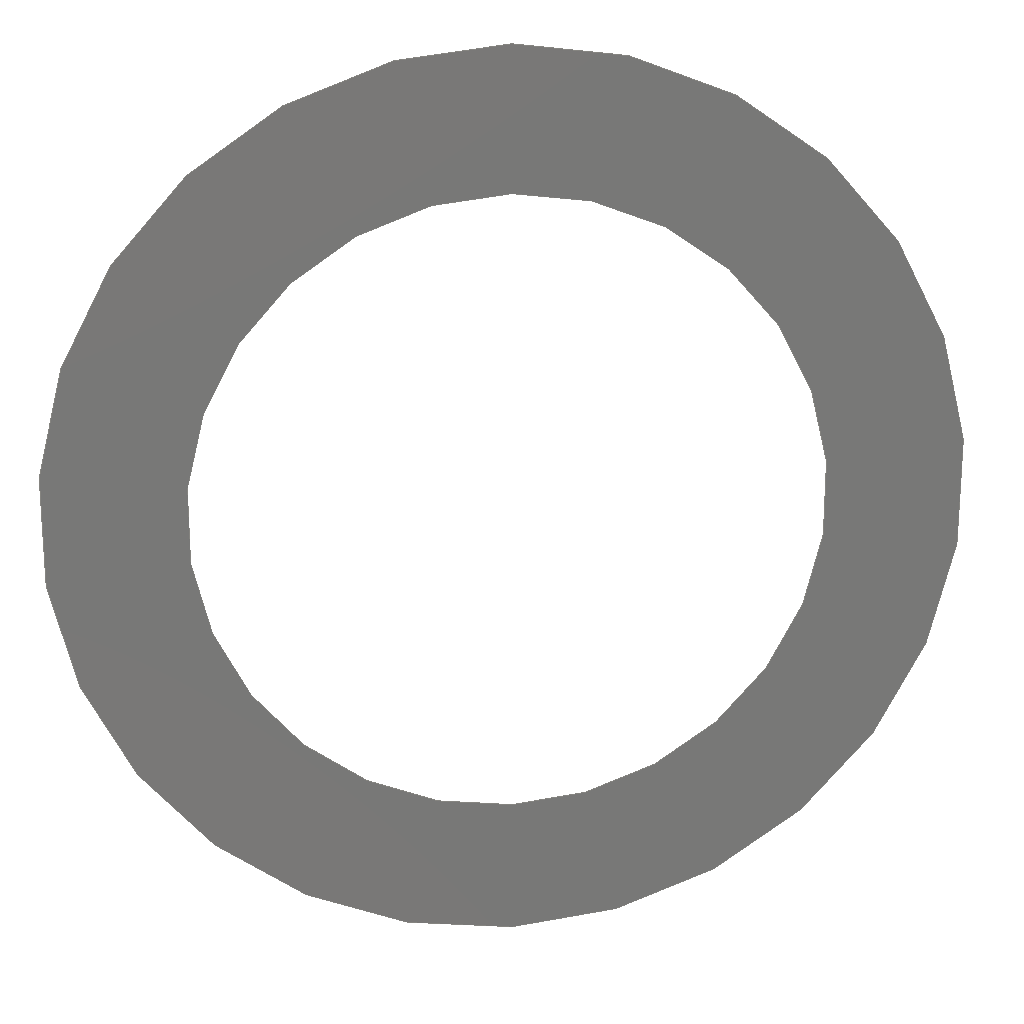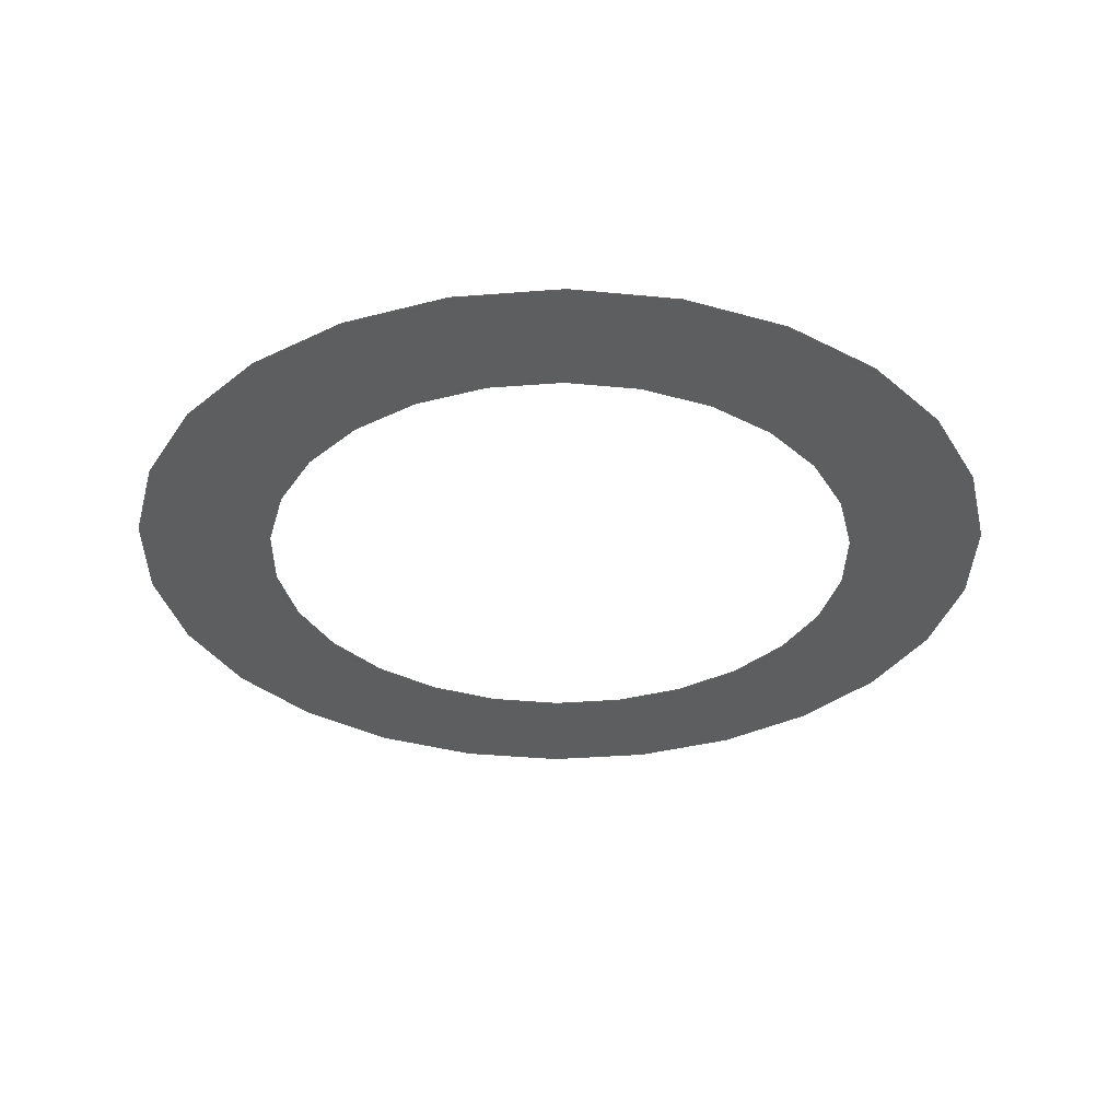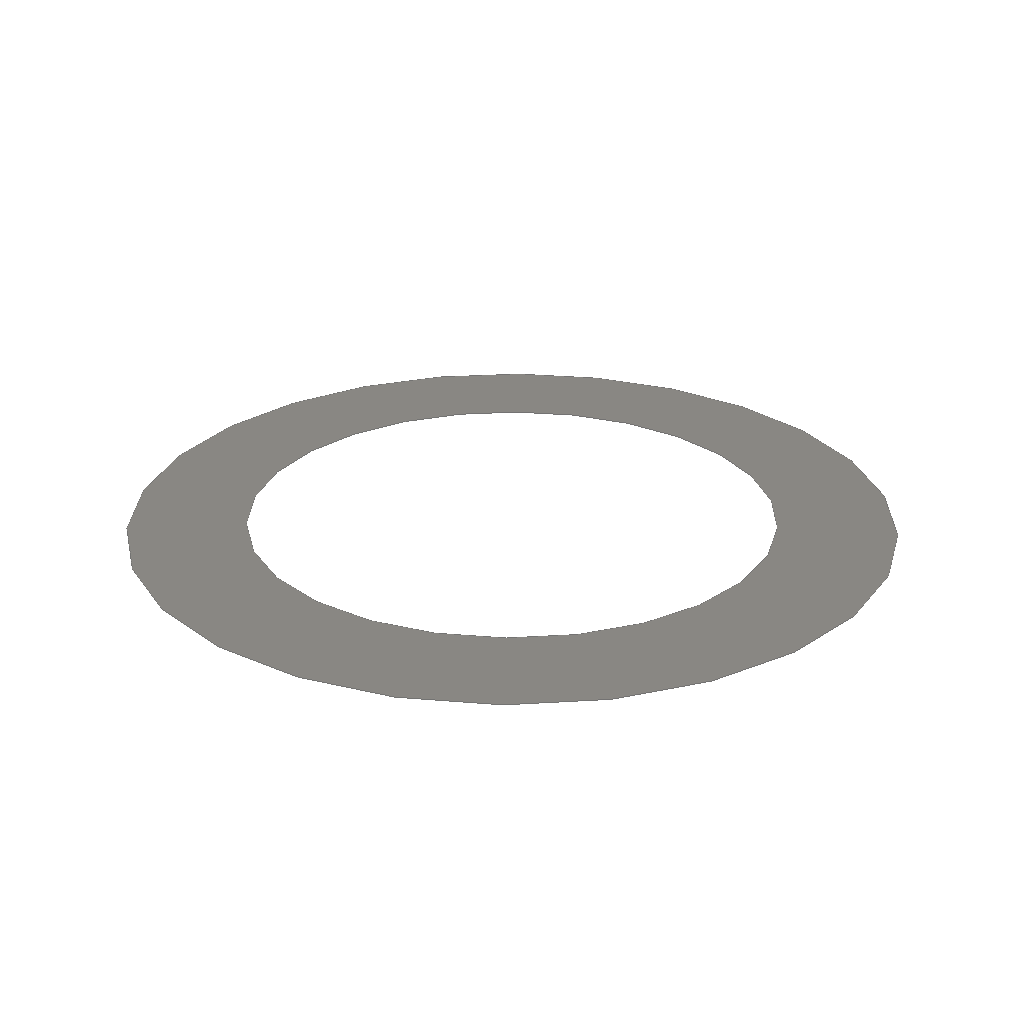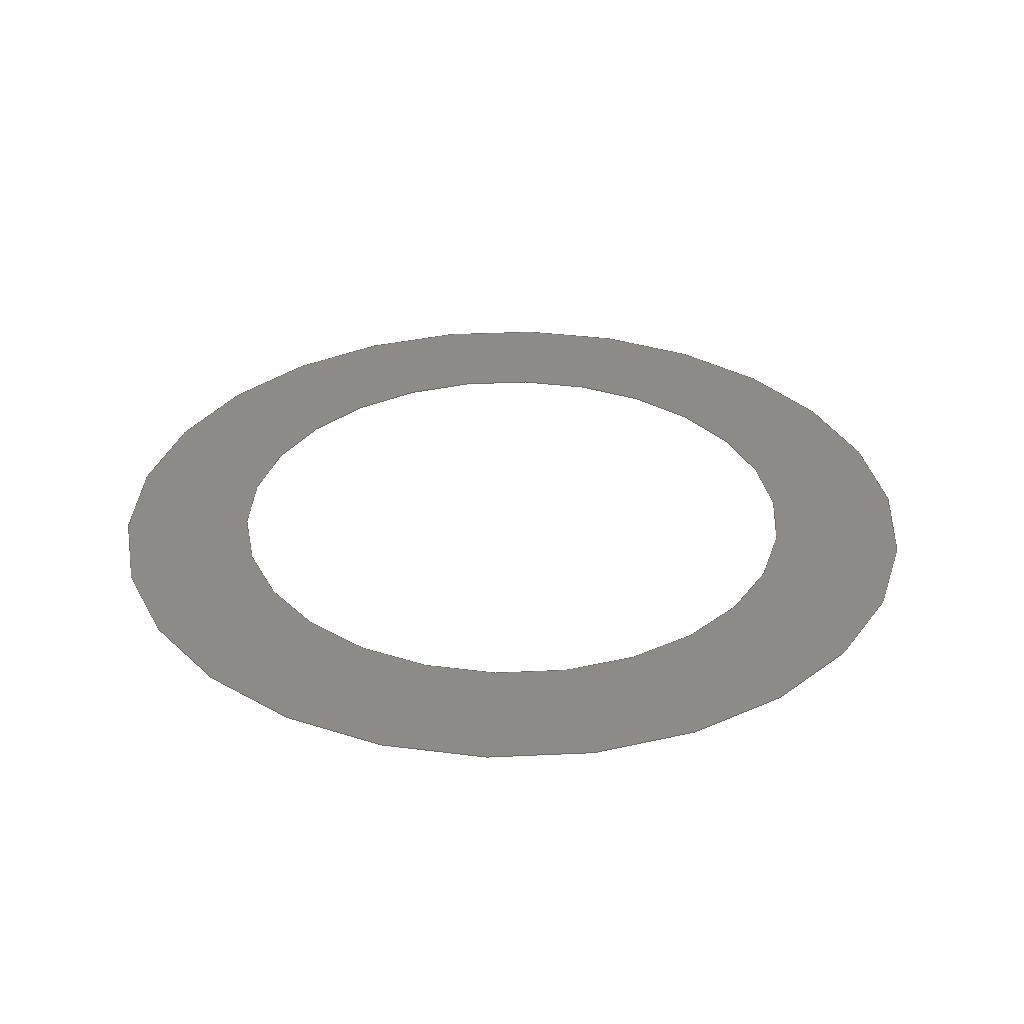
<metadata>
{"format":"step","ext":"stp","renderer":"f3d","projection":"perspective","resolution":1024,"background":"white","views":[{"elev":19.3,"azim":172.3,"up":"+Z"},{"elev":-33.4,"azim":68.5,"up":"+Y"},{"elev":25.0,"azim":-12.7,"up":"+Y"},{"elev":33.1,"azim":-10.6,"up":"+Y"}]}
</metadata>
<code>
ISO-10303-21;
DATA;
#1=CARTESIAN_POINT('',(-10,2.85,-16.1));
#2=DIRECTION('',(0,-1,0));
#3=DIRECTION('',(0,0,1));
#4=AXIS2_PLACEMENT_3D('',#1,#2,#3);
#5=CARTESIAN_POINT('',(-10,2.85,-16.1));
#6=DIRECTION('',(0,-1,0));
#7=DIRECTION('',(0,0,-1));
#8=AXIS2_PLACEMENT_3D('',#5,#6,#7);
#9=CARTESIAN_POINT('',(-10,2.85,-16.1));
#10=DIRECTION('',(0,1,0));
#11=DIRECTION('',(0,0,-1));
#12=AXIS2_PLACEMENT_3D('',#9,#10,#11);
#13=CARTESIAN_POINT('',(-10,2.85,-16.1));
#14=DIRECTION('',(0,1,0));
#15=DIRECTION('',(0,0,1));
#16=AXIS2_PLACEMENT_3D('',#13,#14,#15);
#17=CARTESIAN_POINT('',(-14.93,2.85,-21.02));
#18=CARTESIAN_POINT('',(-14.93,2.85,-11.18));
#19=CARTESIAN_POINT('',(-5.071,2.85,-21.02));
#20=CARTESIAN_POINT('',(-5.071,2.85,-11.18));
#21=B_SPLINE_SURFACE_WITH_KNOTS('',1,1,((#17,#18),(#19,#20)),.UNSPECIFIED.,.F.,
.F.,.F.,(2,2),(2,2),(-4.929,4.929),(-4.919,
4.919),.UNSPECIFIED.);
#22=CARTESIAN_POINT('',(0,4.73));
#23=CARTESIAN_POINT('',(-0.3812,4.731));
#24=CARTESIAN_POINT('',(-1.143,4.637));
#25=CARTESIAN_POINT('',(-2.22,4.229));
#26=CARTESIAN_POINT('',(-3.167,3.575));
#27=CARTESIAN_POINT('',(-3.931,2.713));
#28=CARTESIAN_POINT('',(-4.466,1.694));
#29=CARTESIAN_POINT('',(-4.741,0.5757));
#30=CARTESIAN_POINT('',(-4.741,-0.5757));
#31=CARTESIAN_POINT('',(-4.466,-1.694));
#32=CARTESIAN_POINT('',(-3.931,-2.713));
#33=CARTESIAN_POINT('',(-3.167,-3.575));
#34=CARTESIAN_POINT('',(-2.22,-4.229));
#35=CARTESIAN_POINT('',(-1.143,-4.637));
#36=CARTESIAN_POINT('',(-0.3812,-4.731));
#37=CARTESIAN_POINT('',(0,-4.73));
#38=B_SPLINE_CURVE_WITH_KNOTS('',3,(#22,#23,#24,#25,#26,#27,#28,#29,#30,#31,#32,
#33,#34,#35,#36,#37),.UNSPECIFIED.,.F.,.F.,(4,1,1,1,1,1,1,1,1,1,1,1,1,4),(0,
0.07692,0.1538,0.2308,0.3077,
0.3846,0.4615,0.5385,0.6154,
0.6923,0.7692,0.8462,0.9231,1),
.UNSPECIFIED.);
#39=(GEOMETRIC_REPRESENTATION_CONTEXT(2)PARAMETRIC_REPRESENTATION_CONTEXT()REPRESENTATION_CONTEXT('ID1','2'));
#40=DEFINITIONAL_REPRESENTATION('',(#38),#39);
#41=PCURVE('',#21,#40);
#42=CARTESIAN_POINT('',(0,-4.73));
#43=CARTESIAN_POINT('',(0.3812,-4.731));
#44=CARTESIAN_POINT('',(1.143,-4.637));
#45=CARTESIAN_POINT('',(2.22,-4.229));
#46=CARTESIAN_POINT('',(3.167,-3.575));
#47=CARTESIAN_POINT('',(3.931,-2.713));
#48=CARTESIAN_POINT('',(4.466,-1.694));
#49=CARTESIAN_POINT('',(4.741,-0.5757));
#50=CARTESIAN_POINT('',(4.741,0.5757));
#51=CARTESIAN_POINT('',(4.466,1.694));
#52=CARTESIAN_POINT('',(3.931,2.713));
#53=CARTESIAN_POINT('',(3.167,3.575));
#54=CARTESIAN_POINT('',(2.22,4.229));
#55=CARTESIAN_POINT('',(1.143,4.637));
#56=CARTESIAN_POINT('',(0.3812,4.731));
#57=CARTESIAN_POINT('',(0,4.73));
#58=B_SPLINE_CURVE_WITH_KNOTS('',3,(#42,#43,#44,#45,#46,#47,#48,#49,#50,#51,#52,
#53,#54,#55,#56,#57),.UNSPECIFIED.,.F.,.F.,(4,1,1,1,1,1,1,1,1,1,1,1,1,4),(0,
0.07692,0.1538,0.2308,0.3077,
0.3846,0.4615,0.5385,0.6154,
0.6923,0.7692,0.8462,0.9231,1),
.UNSPECIFIED.);
#59=DEFINITIONAL_REPRESENTATION('',(#58),#39);
#60=PCURVE('',#21,#59);
#61=CARTESIAN_POINT('',(0,-3.28));
#62=CARTESIAN_POINT('',(-0.2641,-3.281));
#63=CARTESIAN_POINT('',(-0.7918,-3.216));
#64=CARTESIAN_POINT('',(-1.538,-2.933));
#65=CARTESIAN_POINT('',(-2.195,-2.48));
#66=CARTESIAN_POINT('',(-2.725,-1.883));
#67=CARTESIAN_POINT('',(-3.096,-1.176));
#68=CARTESIAN_POINT('',(-3.288,-0.4002));
#69=CARTESIAN_POINT('',(-3.288,0.3984));
#70=CARTESIAN_POINT('',(-3.097,1.174));
#71=CARTESIAN_POINT('',(-2.726,1.881));
#72=CARTESIAN_POINT('',(-2.197,2.479));
#73=CARTESIAN_POINT('',(-1.539,2.933));
#74=CARTESIAN_POINT('',(-0.7927,3.216));
#75=CARTESIAN_POINT('',(-0.2644,3.281));
#76=CARTESIAN_POINT('',(0,3.28));
#77=B_SPLINE_CURVE_WITH_KNOTS('',3,(#61,#62,#63,#64,#65,#66,#67,#68,#69,#70,#71,
#72,#73,#74,#75,#76),.UNSPECIFIED.,.F.,.F.,(4,1,1,1,1,1,1,1,1,1,1,1,1,4),(0,
0.07684,0.1537,0.2306,0.3076,
0.3845,0.4614,0.5384,0.6153,
0.6923,0.7692,0.8461,0.9231,1),
.UNSPECIFIED.);
#78=DEFINITIONAL_REPRESENTATION('',(#77),#39);
#79=PCURVE('',#21,#78);
#80=CARTESIAN_POINT('',(0,3.28));
#81=CARTESIAN_POINT('',(0.2644,3.281));
#82=CARTESIAN_POINT('',(0.7926,3.216));
#83=CARTESIAN_POINT('',(1.539,2.933));
#84=CARTESIAN_POINT('',(2.196,2.479));
#85=CARTESIAN_POINT('',(2.726,1.881));
#86=CARTESIAN_POINT('',(3.097,1.174));
#87=CARTESIAN_POINT('',(3.288,0.3992));
#88=CARTESIAN_POINT('',(3.288,-0.3992));
#89=CARTESIAN_POINT('',(3.097,-1.174));
#90=CARTESIAN_POINT('',(2.726,-1.881));
#91=CARTESIAN_POINT('',(2.196,-2.479));
#92=CARTESIAN_POINT('',(1.539,-2.933));
#93=CARTESIAN_POINT('',(0.7926,-3.216));
#94=CARTESIAN_POINT('',(0.2644,-3.281));
#95=CARTESIAN_POINT('',(0,-3.28));
#96=B_SPLINE_CURVE_WITH_KNOTS('',3,(#80,#81,#82,#83,#84,#85,#86,#87,#88,
#89,#90,#91,#92,#93,#94,#95),.UNSPECIFIED.,.F.,.F.,(4,1,1,1,1,1,1,1,1,1,
1,1,1,4),(0,0.07692,0.1538,0.2308,
0.3077,0.3846,0.4615,0.5385,
0.6154,0.6923,0.7692,0.8462,
0.9231,1),.UNSPECIFIED.);
#97=DEFINITIONAL_REPRESENTATION('',(#96),#39);
#98=PCURVE('',#21,#97);
#99=DIMENSIONAL_EXPONENTS(0,0,0,0,0,0,0);
#100=PLANE_ANGLE_MEASURE_WITH_UNIT(PLANE_ANGLE_MEASURE(0.01745),#161);
#101=(CONVERSION_BASED_UNIT('DEGREE',#100)NAMED_UNIT(*)PLANE_ANGLE_UNIT());
#102=UNCERTAINTY_MEASURE_WITH_UNIT(LENGTH_MEASURE(0.0109),#160,
'closure',
'Maximum model space distance between geometric entities at asserted connectivities');
#103=APPLICATION_CONTEXT(
'CONFIGURATION CONTROLLED 3D DESIGNS OF MECHANICAL PARTS AND ASSEMBLIES');
#104=APPLICATION_PROTOCOL_DEFINITION('international standard',
'config_control_design',1994,#103);
#105=DESIGN_CONTEXT('',#103,'design');
#106=MECHANICAL_CONTEXT('',#103,'mechanical');
#107=PRODUCT('COUVERCLE','COUVERCLE','NOT SPECIFIED',(#106));
#108=PRODUCT_DEFINITION_FORMATION_WITH_SPECIFIED_SOURCE('1','LAST_VERSION',#107,
.MADE.);
#109=PRODUCT_CATEGORY('part','');
#110=PRODUCT_RELATED_PRODUCT_CATEGORY('detail','',(#107));
#111=PRODUCT_CATEGORY_RELATIONSHIP('','',#109,#110);
#112=SECURITY_CLASSIFICATION_LEVEL('unclassified');
#113=SECURITY_CLASSIFICATION('','',#112);
#114=CC_DESIGN_SECURITY_CLASSIFICATION(#113,(#108));
#115=APPROVAL_STATUS('approved');
#116=APPROVAL(#115,'');
#117=CC_DESIGN_APPROVAL(#116,(#113,#108,#165));
#118=CALENDAR_DATE(115,21,2);
#119=COORDINATED_UNIVERSAL_TIME_OFFSET(1,0,.AHEAD.);
#120=LOCAL_TIME(14,27,45,#119);
#121=DATE_AND_TIME(#118,#120);
#122=APPROVAL_DATE_TIME(#121,#116);
#123=DATE_TIME_ROLE('creation_date');
#124=CC_DESIGN_DATE_AND_TIME_ASSIGNMENT(#121,#123,(#165));
#125=DATE_TIME_ROLE('classification_date');
#126=CC_DESIGN_DATE_AND_TIME_ASSIGNMENT(#121,#125,(#113));
#127=PERSON('UNSPECIFIED','UNSPECIFIED',$,$,$,$);
#128=ORGANIZATION('UNSPECIFIED','UNSPECIFIED','UNSPECIFIED');
#129=PERSON_AND_ORGANIZATION(#127,#128);
#130=APPROVAL_ROLE('approver');
#131=APPROVAL_PERSON_ORGANIZATION(#129,#116,#130);
#132=PERSON_AND_ORGANIZATION_ROLE('creator');
#133=CC_DESIGN_PERSON_AND_ORGANIZATION_ASSIGNMENT(#129,#132,(#108,#165));
#134=PERSON_AND_ORGANIZATION_ROLE('design_supplier');
#135=CC_DESIGN_PERSON_AND_ORGANIZATION_ASSIGNMENT(#129,#134,(#108));
#136=PERSON_AND_ORGANIZATION_ROLE('classification_officer');
#137=CC_DESIGN_PERSON_AND_ORGANIZATION_ASSIGNMENT(#129,#136,(#113));
#138=PERSON_AND_ORGANIZATION_ROLE('design_owner');
#139=CC_DESIGN_PERSON_AND_ORGANIZATION_ASSIGNMENT(#129,#138,(#107));
#140=CIRCLE('',#4,4.73);
#141=TRIMMED_CURVE('',#140,(PARAMETER_VALUE(180)),(PARAMETER_VALUE(0)),.F.,
.UNSPECIFIED.);
#142=CIRCLE('',#8,4.73);
#143=TRIMMED_CURVE('',#142,(PARAMETER_VALUE(180)),(PARAMETER_VALUE(0)),.F.,
.UNSPECIFIED.);
#144=CIRCLE('',#12,3.28);
#145=TRIMMED_CURVE('',#144,(PARAMETER_VALUE(0)),(PARAMETER_VALUE(180)),.T.,
.UNSPECIFIED.);
#146=CIRCLE('',#16,3.28);
#147=TRIMMED_CURVE('',#146,(PARAMETER_VALUE(0)),(PARAMETER_VALUE(180)),.T.,
.UNSPECIFIED.);
#148=(BOUNDED_CURVE()CURVE()GEOMETRIC_REPRESENTATION_ITEM()REPRESENTATION_ITEM(
'')SURFACE_CURVE(#141,(#41),.PCURVE_S1));
#149=COMPOSITE_CURVE_SEGMENT(.CONTINUOUS.,.T.,#148);
#150=(BOUNDED_CURVE()CURVE()GEOMETRIC_REPRESENTATION_ITEM()REPRESENTATION_ITEM(
'')SURFACE_CURVE(#143,(#60),.PCURVE_S1));
#151=COMPOSITE_CURVE_SEGMENT(.CONTINUOUS.,.T.,#150);
#152=OUTER_BOUNDARY_CURVE('',(#149,#151),.F.);
#153=(BOUNDED_CURVE()CURVE()GEOMETRIC_REPRESENTATION_ITEM()REPRESENTATION_ITEM(
'')SURFACE_CURVE(#145,(#79),.PCURVE_S1));
#154=COMPOSITE_CURVE_SEGMENT(.CONTINUOUS.,.T.,#153);
#155=(BOUNDED_CURVE()CURVE()GEOMETRIC_REPRESENTATION_ITEM()REPRESENTATION_ITEM(
'')SURFACE_CURVE(#147,(#98),.PCURVE_S1));
#156=COMPOSITE_CURVE_SEGMENT(.CONTINUOUS.,.T.,#155);
#157=BOUNDARY_CURVE('',(#154,#156),.F.);
#158=CURVE_BOUNDED_SURFACE('',#21,(#152,#157),.F.);
#159=GEOMETRIC_SET('',(#158));
#160=(LENGTH_UNIT()NAMED_UNIT(*)SI_UNIT(.MILLI.,.METRE.));
#161=(NAMED_UNIT(*)PLANE_ANGLE_UNIT()SI_UNIT($,.RADIAN.));
#162=(NAMED_UNIT(*)SI_UNIT($,.STERADIAN.)SOLID_ANGLE_UNIT());
#163=(GEOMETRIC_REPRESENTATION_CONTEXT(3)GLOBAL_UNCERTAINTY_ASSIGNED_CONTEXT((
#102))GLOBAL_UNIT_ASSIGNED_CONTEXT((#160,#101,#162))REPRESENTATION_CONTEXT
('ID2','3'));
#164=GEOMETRICALLY_BOUNDED_SURFACE_SHAPE_REPRESENTATION('',(#159),#163);
#165=PRODUCT_DEFINITION('design','',#108,#105);
#166=PRODUCT_DEFINITION_SHAPE('','SHAPE FOR COUVERCLE.',#165);
#167=SHAPE_DEFINITION_REPRESENTATION(#166,#164);
ENDSEC;
END-ISO-10303-21;

</code>
